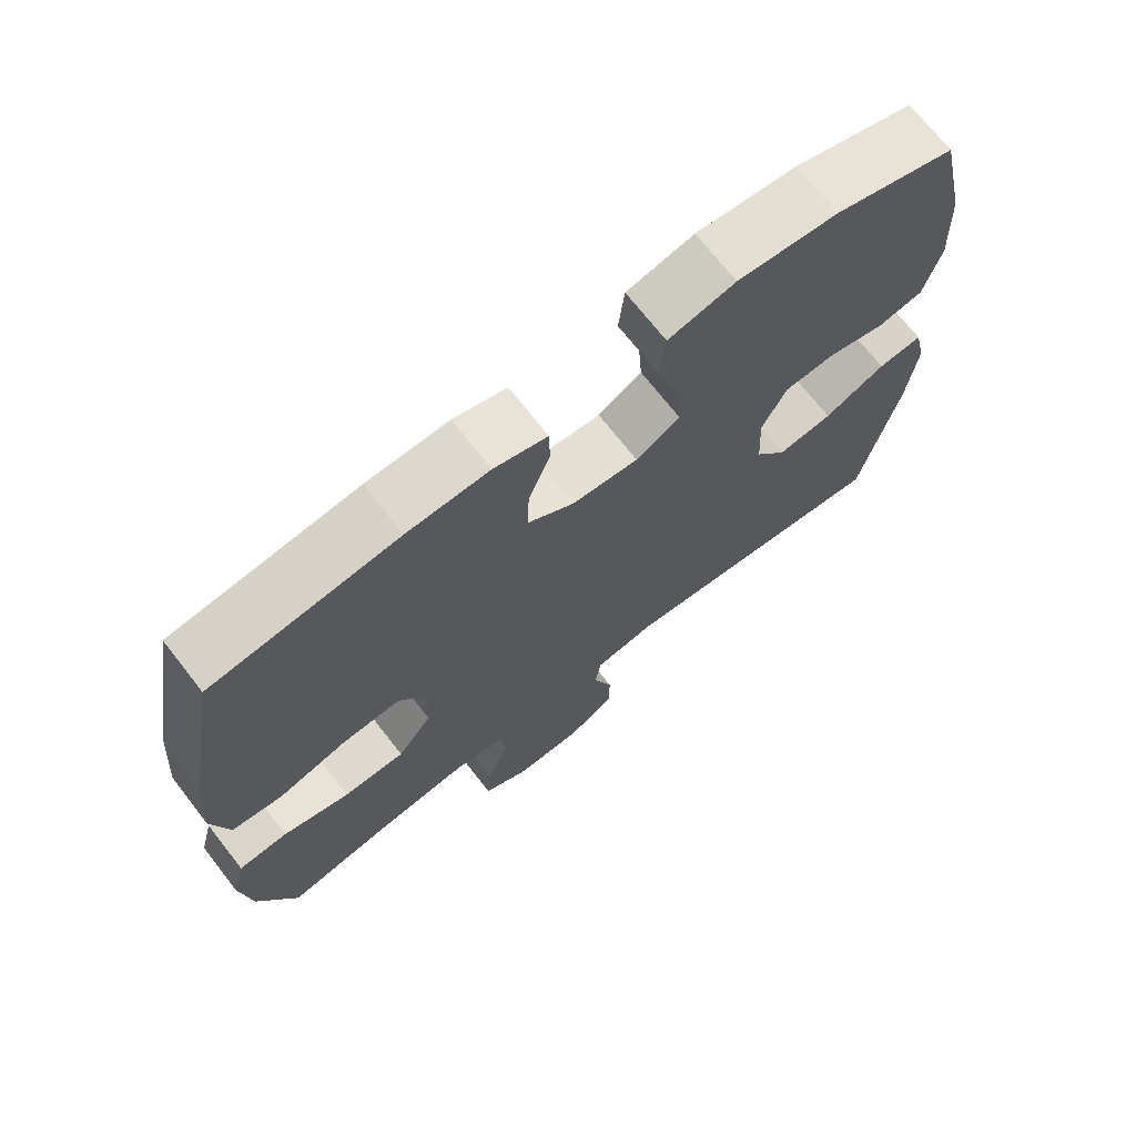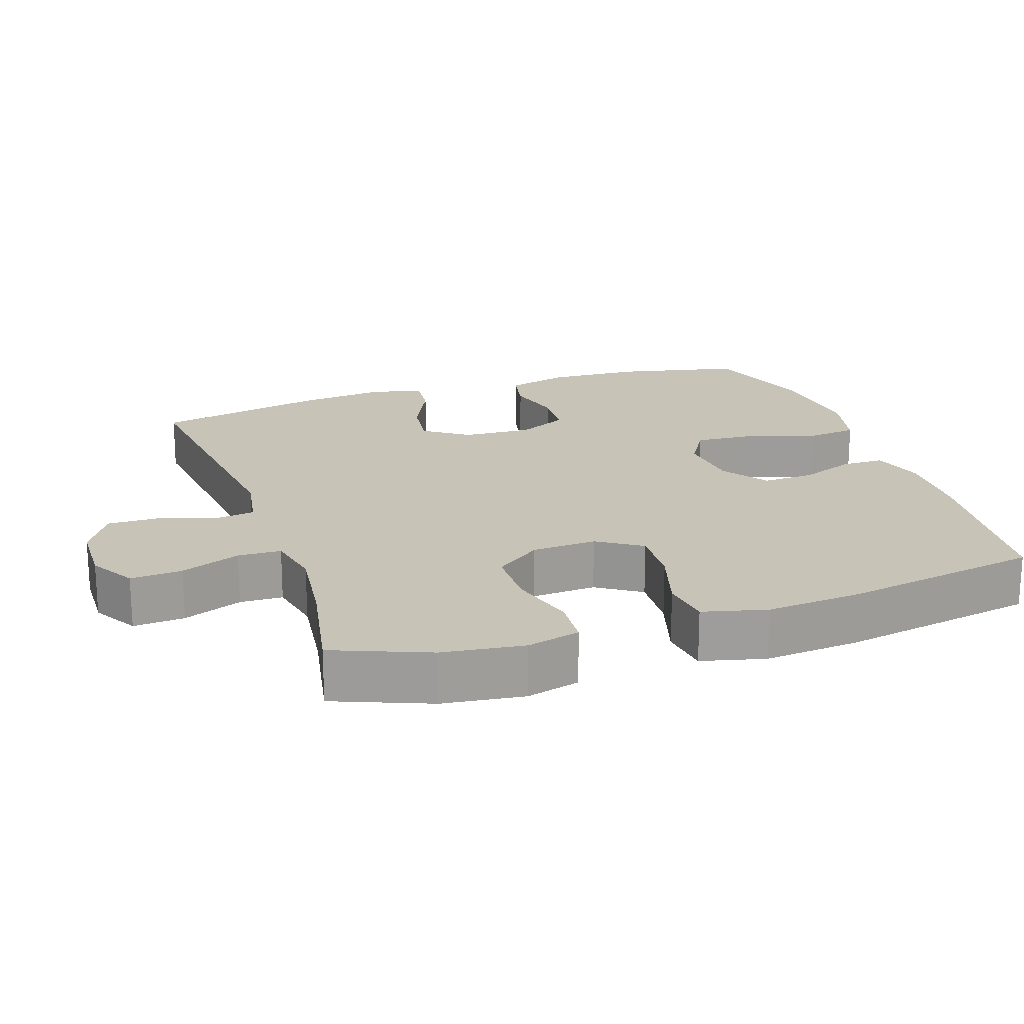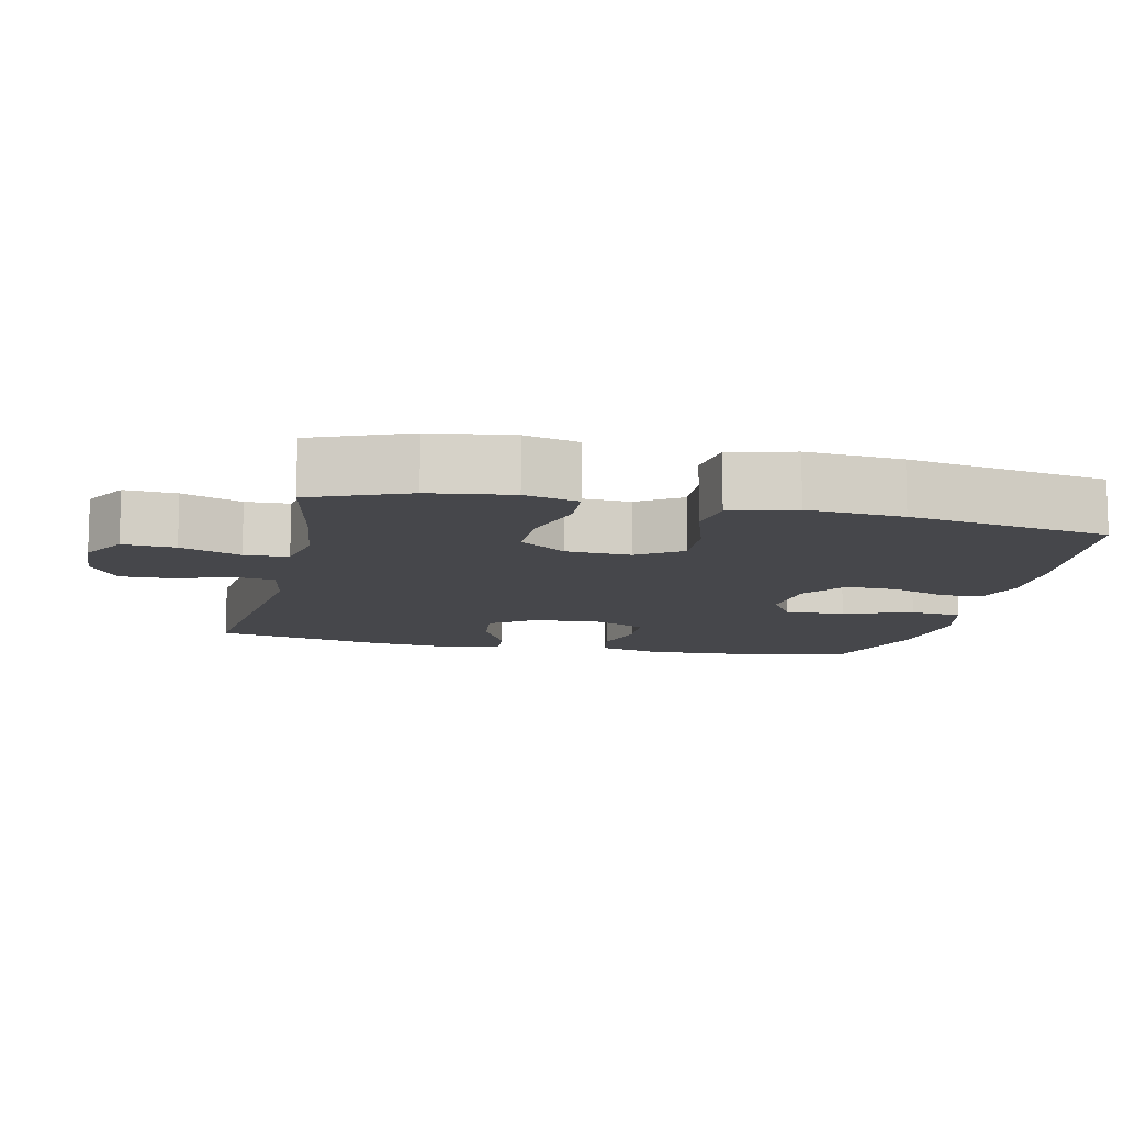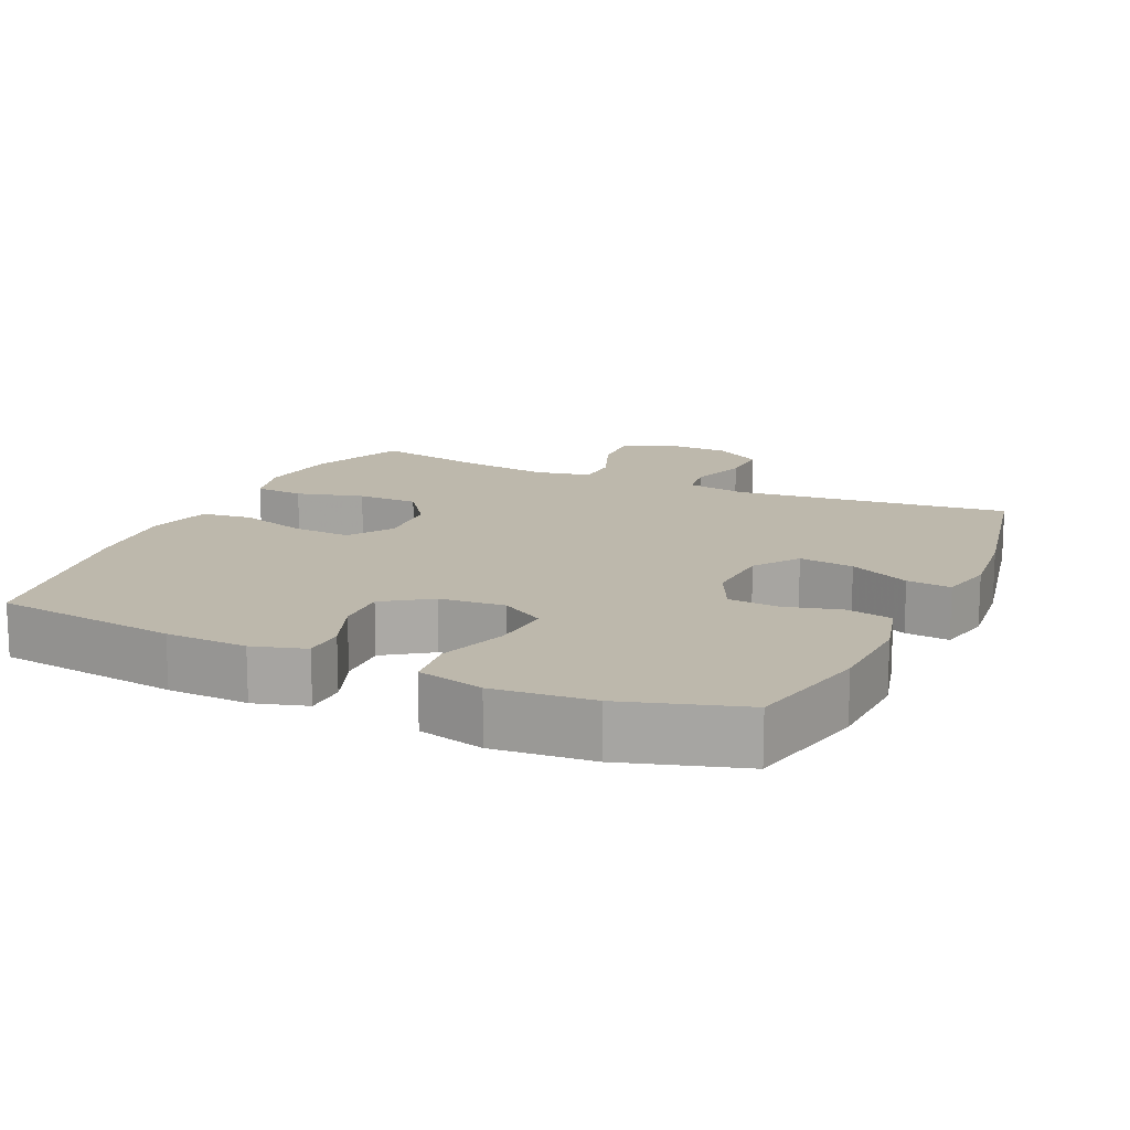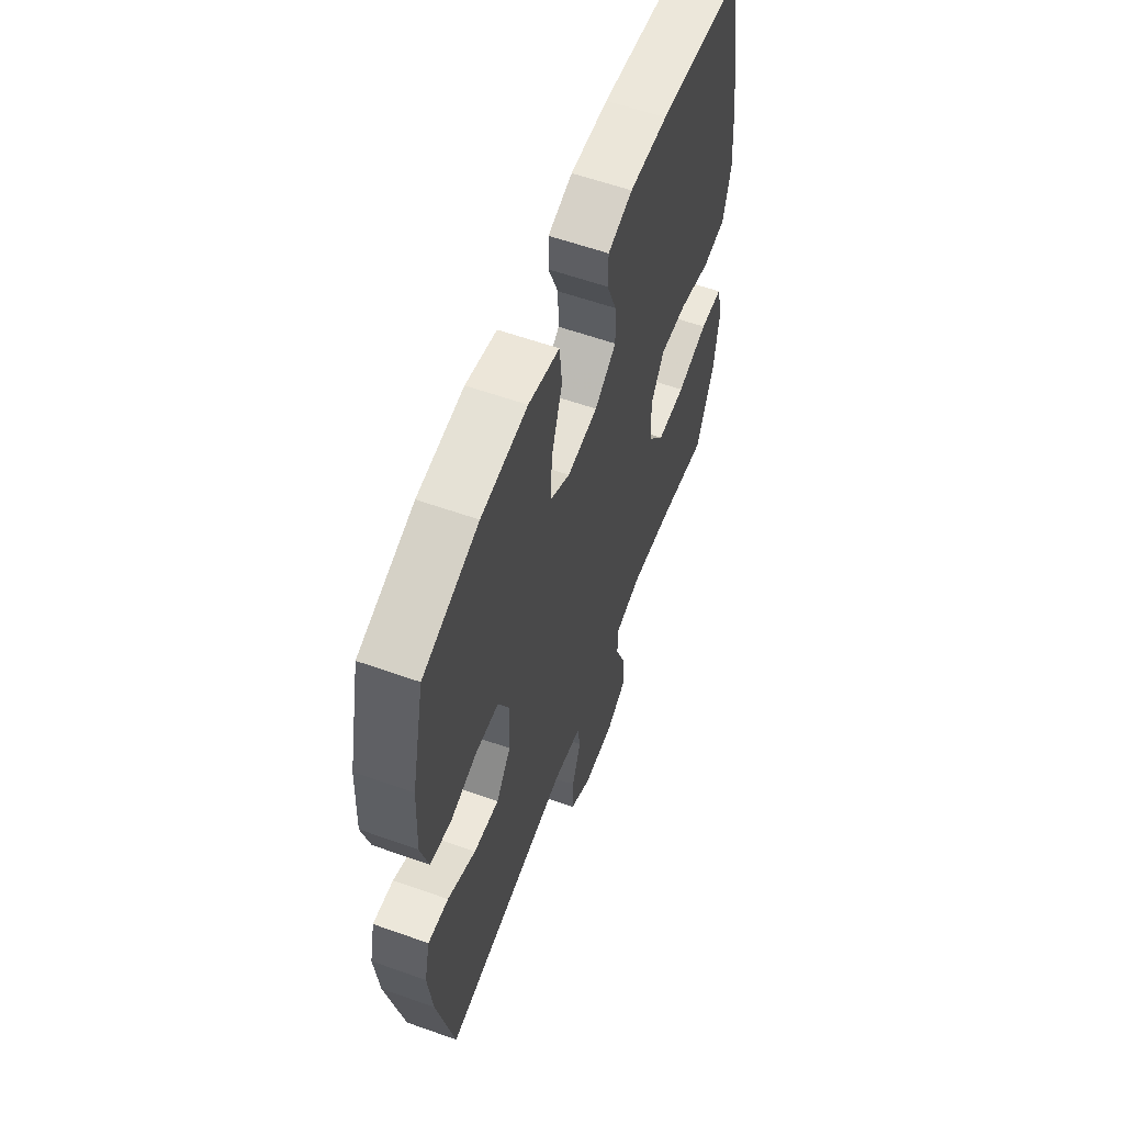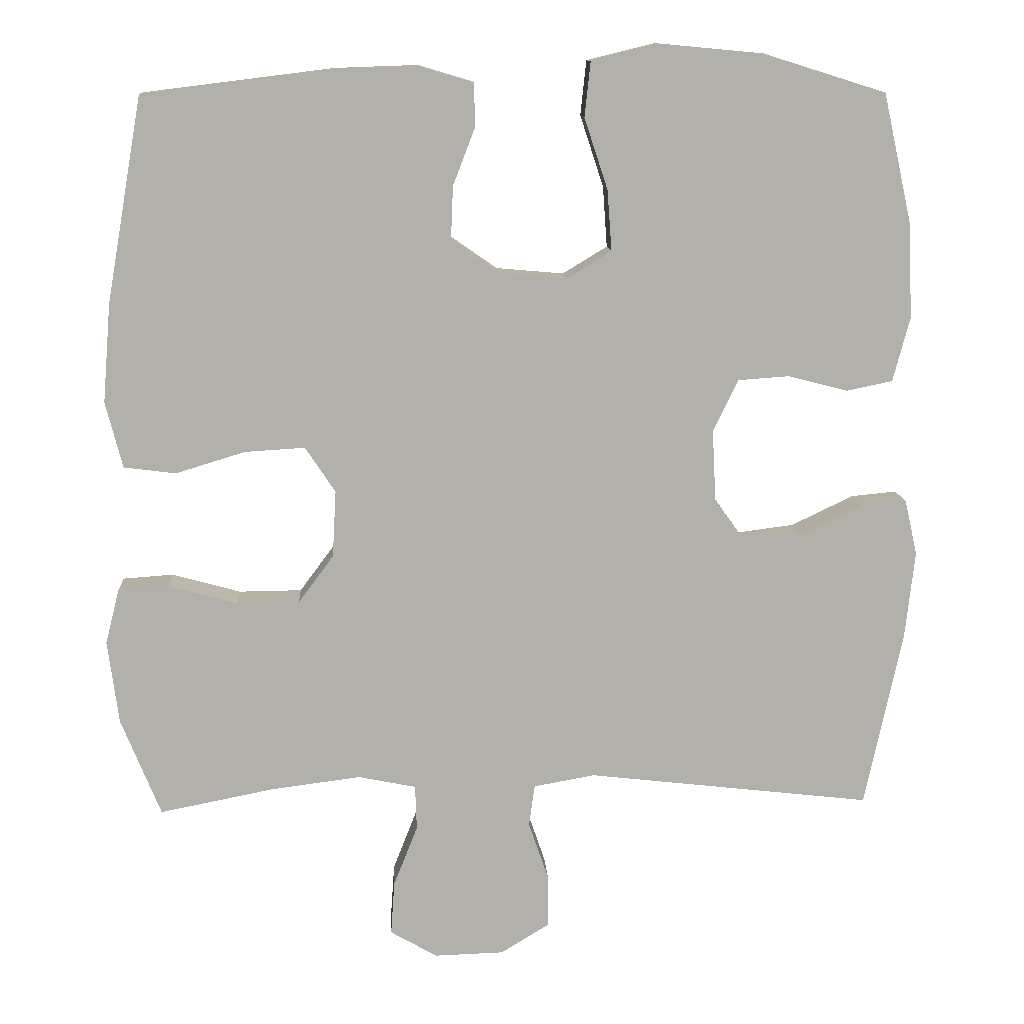
<metadata>
{"format":"obj","ext":"obj","renderer":"f3d","projection":"perspective","resolution":1024,"background":"white","views":[{"elev":70.9,"azim":-38.0,"up":"+Z"},{"elev":19.8,"azim":-108.9,"up":"+Y"},{"elev":-10.8,"azim":-102.4,"up":"+Y"},{"elev":14.7,"azim":24.7,"up":"+Y"},{"elev":59.2,"azim":110.1,"up":"+Z"},{"elev":11.8,"azim":-3.0,"up":"+Z"}]}
</metadata>
<code>
v 0.5 0.07 0.5
v 0.539 0.07 0.325
v 0.545 0.07 0.195
v 0.522 0.07 0.107
v 0.459 0.07 0.094
v 0.378 0.07 0.115
v 0.308 0.07 0.11
v 0.274 0.07 0.039
v 0.279 0.07 -0.058
v 0.323 0.07 -0.12
v 0.4 0.07 -0.11
v 0.485 0.07 -0.069
v 0.547 0.07 -0.063
v 0.564 0.07 -0.138
v 0.551 0.07 -0.258
v 0.5 0.07 -0.5
v 0.112 0.07 -0.456
v 0.028 0.07 -0.471
v 0.02 0.07 -0.528
v 0.047 0.07 -0.607
v 0.048 0.07 -0.68
v -0.019 0.07 -0.721
v -0.114 0.07 -0.724
v -0.178 0.07 -0.687
v -0.173 0.07 -0.614
v -0.14 0.07 -0.53
v -0.142 0.07 -0.469
v -0.221 0.07 -0.453
v -0.344 0.07 -0.469
v -0.5 0.07 -0.5
v -0.554 0.07 -0.366
v -0.569 0.07 -0.252
v -0.55 0.07 -0.177
v -0.481 0.07 -0.172
v -0.387 0.07 -0.198
v -0.301 0.07 -0.197
v -0.253 0.07 -0.132
v -0.248 0.07 -0.041
v -0.289 0.07 0.021
v -0.371 0.07 0.016
v -0.466 0.07 -0.013
v -0.537 0.07 -0.004
v -0.56 0.07 0.086
v -0.549 0.07 0.22
v -0.5 0.07 0.5
v -0.243 0.07 0.532
v -0.129 0.07 0.536
v -0.055 0.07 0.514
v -0.054 0.07 0.455
v -0.084 0.07 0.377
v -0.087 0.07 0.304
v -0.022 0.07 0.259
v 0.07 0.07 0.251
v 0.131 0.07 0.288
v 0.125 0.07 0.371
v 0.093 0.07 0.468
v 0.101 0.07 0.542
v 0.194 0.07 0.565
v 0.333 0.07 0.552
v 0.5 0 0.5
v 0.539 0 0.325
v 0.545 0 0.195
v 0.522 0 0.107
v 0.459 0 0.094
v 0.378 0 0.115
v 0.308 0 0.11
v 0.274 0 0.039
v 0.279 0 -0.058
v 0.323 0 -0.12
v 0.4 0 -0.11
v 0.485 0 -0.069
v 0.547 0 -0.063
v 0.564 0 -0.138
v 0.551 0 -0.258
v 0.5 0 -0.5
v 0.112 0 -0.456
v 0.028 0 -0.471
v 0.02 0 -0.528
v 0.047 0 -0.607
v 0.048 0 -0.68
v -0.019 0 -0.721
v -0.114 0 -0.724
v -0.178 0 -0.687
v -0.173 0 -0.614
v -0.14 0 -0.53
v -0.142 0 -0.469
v -0.221 0 -0.453
v -0.344 0 -0.469
v -0.5 0 -0.5
v -0.554 0 -0.366
v -0.569 0 -0.252
v -0.55 0 -0.177
v -0.481 0 -0.172
v -0.387 0 -0.198
v -0.301 0 -0.197
v -0.253 0 -0.132
v -0.248 0 -0.041
v -0.289 0 0.021
v -0.371 0 0.016
v -0.466 0 -0.013
v -0.537 0 -0.004
v -0.56 0 0.086
v -0.549 0 0.22
v -0.5 0 0.5
v -0.243 0 0.532
v -0.129 0 0.536
v -0.055 0 0.514
v -0.054 0 0.455
v -0.084 0 0.377
v -0.087 0 0.304
v -0.022 0 0.259
v 0.07 0 0.251
v 0.131 0 0.288
v 0.125 0 0.371
v 0.093 0 0.468
v 0.101 0 0.542
v 0.194 0 0.565
v 0.333 0 0.552
f 4 5 6
f 3 4 6
f 2 3 6
f 1 2 6
f 59 1 6
f 58 59 6
f 57 58 6
f 56 57 6
f 55 56 6
f 54 55 6 7
f 53 54 7 8
f 52 53 8 9
f 51 52 9 10
f 48 49 50
f 47 48 50
f 46 47 50
f 45 46 50
f 44 45 50
f 43 44 50
f 42 43 50
f 41 42 50
f 40 41 50
f 39 40 50 51
f 38 39 51 10
f 33 34 35
f 32 33 35
f 31 32 35
f 30 31 35
f 29 30 35
f 28 29 35 36
f 27 28 36 37
f 24 25 26
f 23 24 26
f 22 23 26
f 21 22 26
f 20 21 26
f 19 20 26
f 18 19 26 27
f 37 38 10
f 27 37 10
f 18 27 10
f 17 18 10
f 15 16 17
f 14 15 17
f 13 14 17
f 12 13 17
f 11 12 17
f 10 11 17
f 65 64 63
f 65 63 62
f 65 62 61
f 65 61 60
f 65 60 118
f 65 118 117
f 65 117 116
f 65 116 115
f 65 115 114
f 66 65 114 113
f 67 66 113 112
f 68 67 112 111
f 69 68 111 110
f 109 108 107
f 109 107 106
f 109 106 105
f 109 105 104
f 109 104 103
f 109 103 102
f 109 102 101
f 109 101 100
f 109 100 99
f 110 109 99 98
f 69 110 98 97
f 94 93 92
f 94 92 91
f 94 91 90
f 94 90 89
f 94 89 88
f 95 94 88 87
f 96 95 87 86
f 85 84 83
f 85 83 82
f 85 82 81
f 85 81 80
f 85 80 79
f 85 79 78
f 86 85 78 77
f 69 97 96
f 69 96 86
f 69 86 77
f 69 77 76
f 76 75 74
f 76 74 73
f 76 73 72
f 76 72 71
f 76 71 70
f 76 70 69
f 1 60 61 2
f 2 61 62 3
f 3 62 63 4
f 4 63 64 5
f 5 64 65 6
f 6 65 66 7
f 7 66 67 8
f 8 67 68 9
f 9 68 69 10
f 10 69 70 11
f 11 70 71 12
f 12 71 72 13
f 13 72 73 14
f 14 73 74 15
f 15 74 75 16
f 16 75 76 17
f 17 76 77 18
f 18 77 78 19
f 19 78 79 20
f 20 79 80 21
f 21 80 81 22
f 22 81 82 23
f 23 82 83 24
f 24 83 84 25
f 25 84 85 26
f 26 85 86 27
f 27 86 87 28
f 28 87 88 29
f 29 88 89 30
f 30 89 90 31
f 31 90 91 32
f 32 91 92 33
f 33 92 93 34
f 34 93 94 35
f 35 94 95 36
f 36 95 96 37
f 37 96 97 38
f 38 97 98 39
f 39 98 99 40
f 40 99 100 41
f 41 100 101 42
f 42 101 102 43
f 43 102 103 44
f 44 103 104 45
f 45 104 105 46
f 46 105 106 47
f 47 106 107 48
f 48 107 108 49
f 49 108 109 50
f 50 109 110 51
f 51 110 111 52
f 52 111 112 53
f 53 112 113 54
f 54 113 114 55
f 55 114 115 56
f 56 115 116 57
f 57 116 117 58
f 58 117 118 59
f 59 118 60 1

</code>
